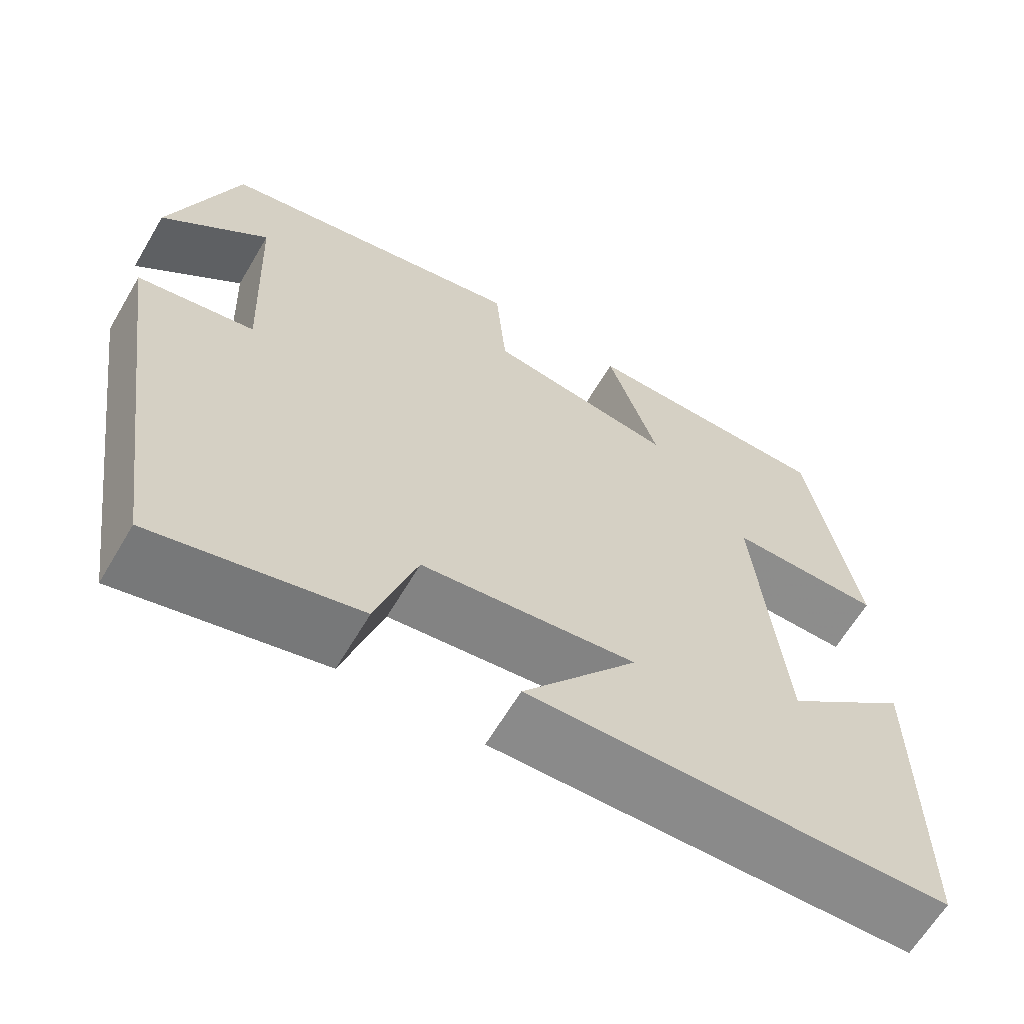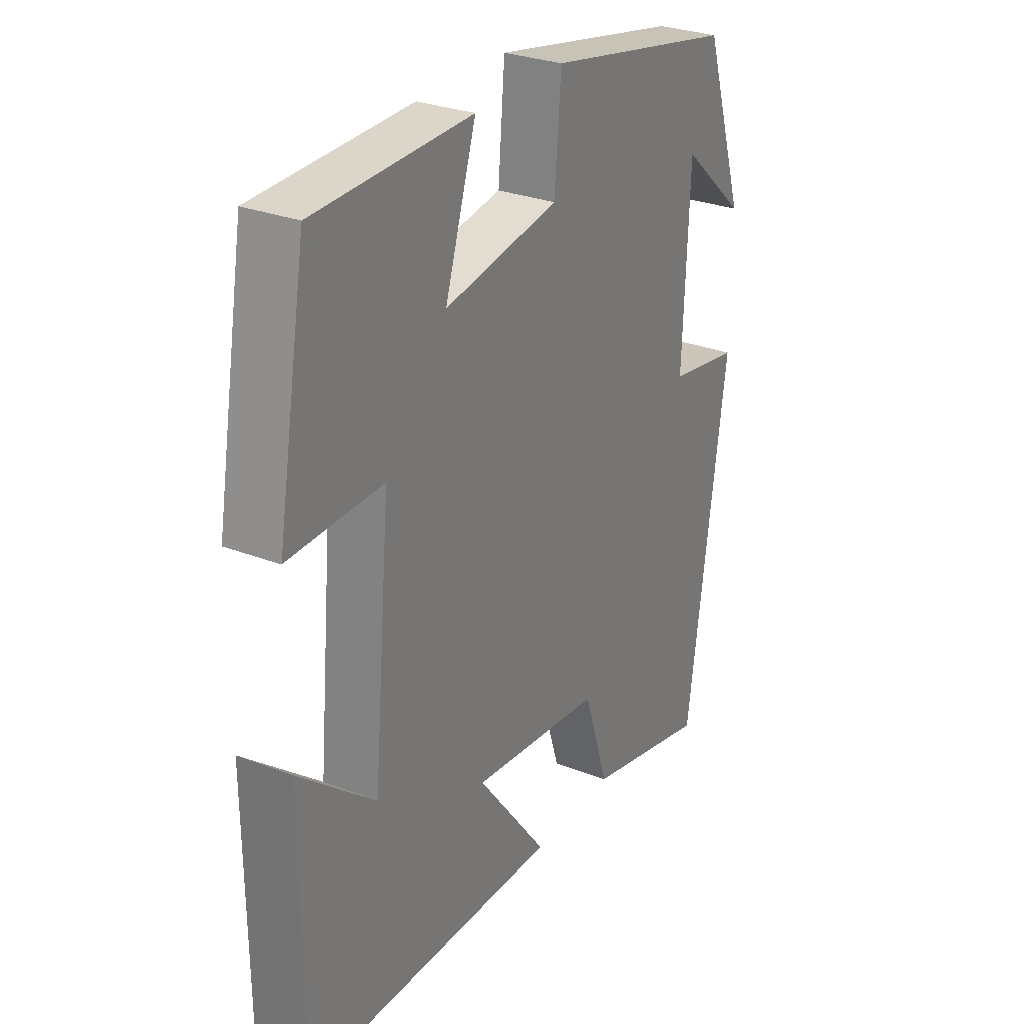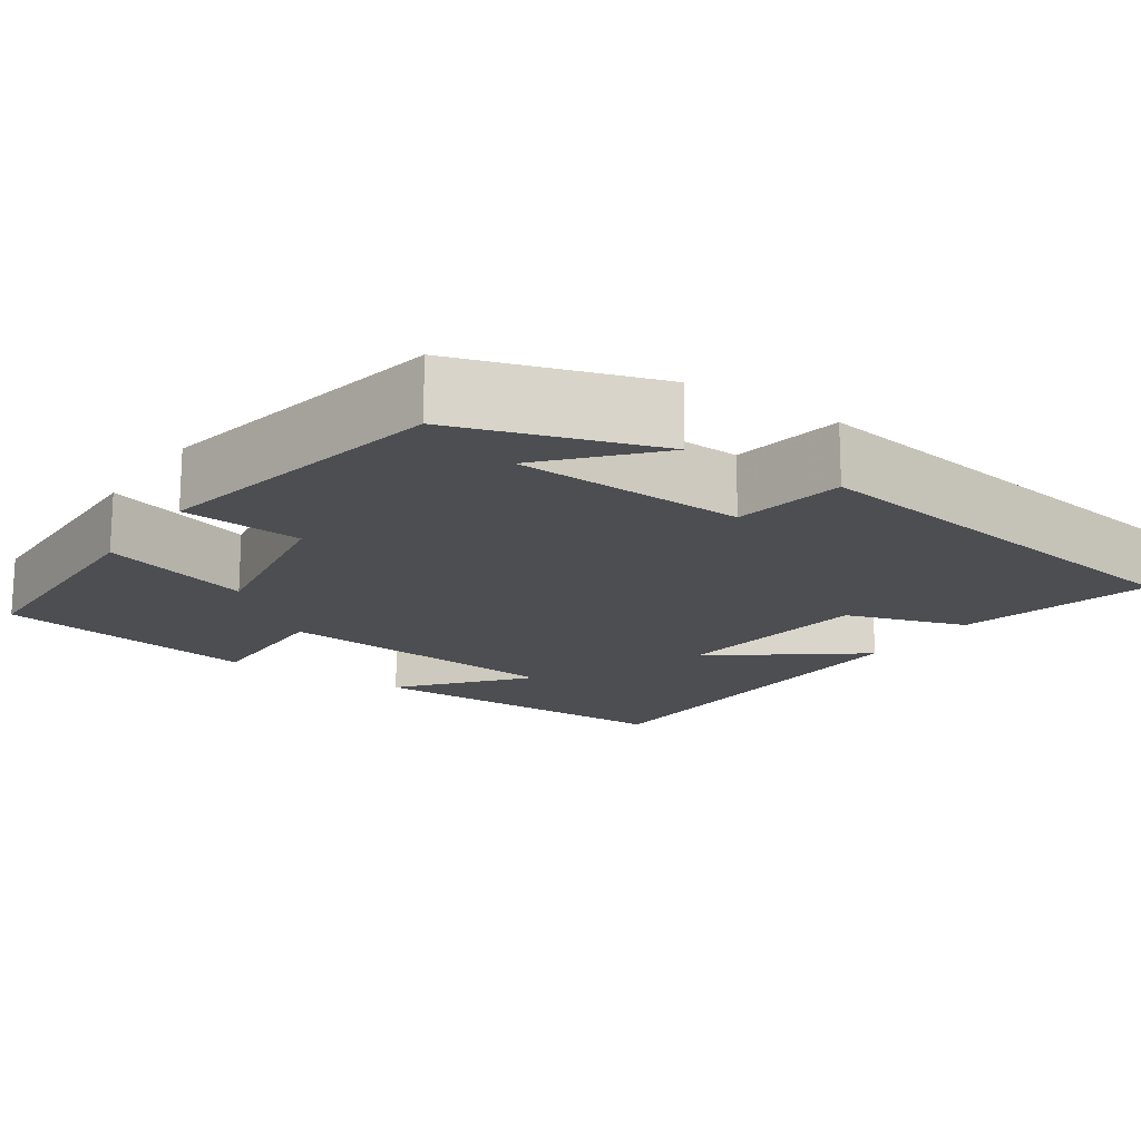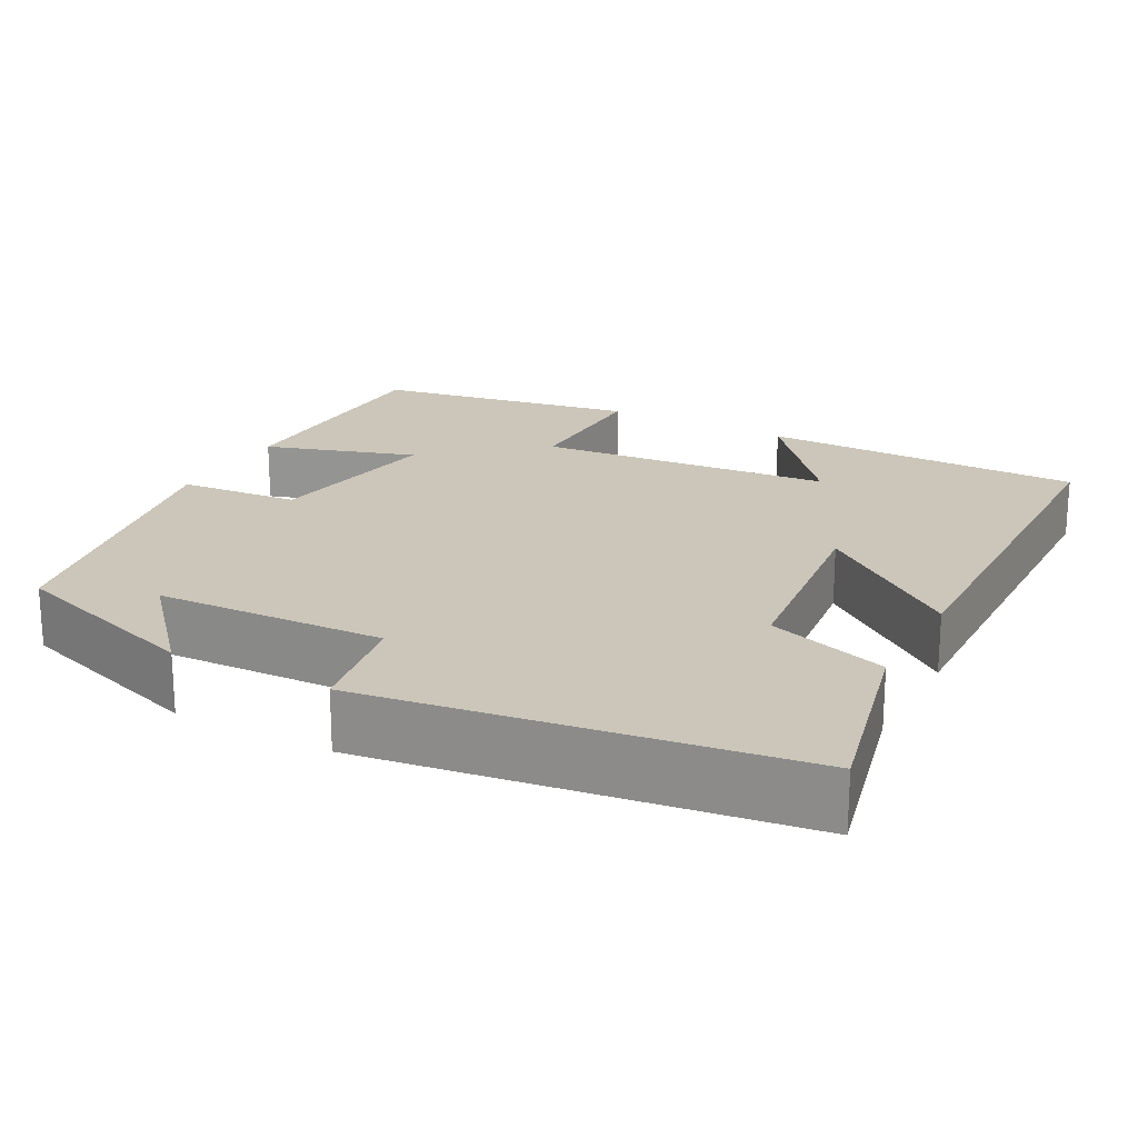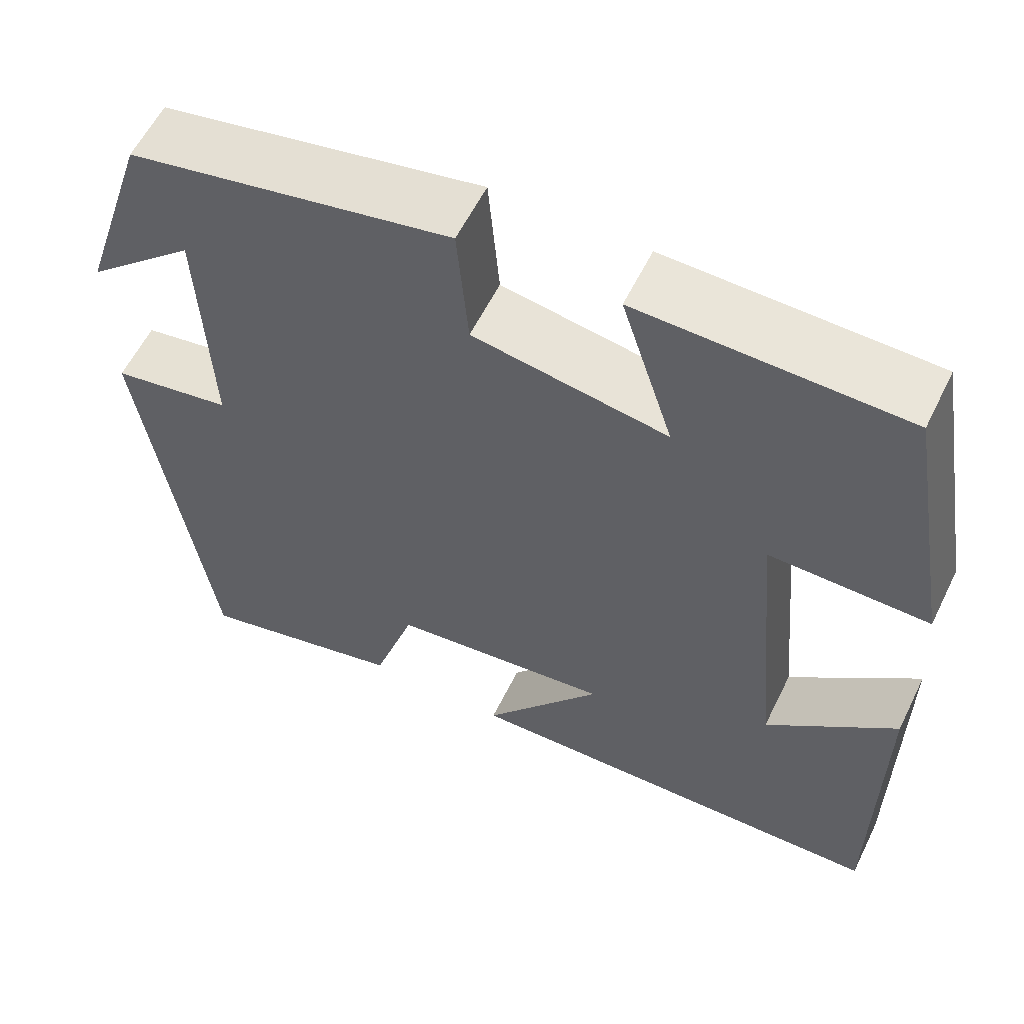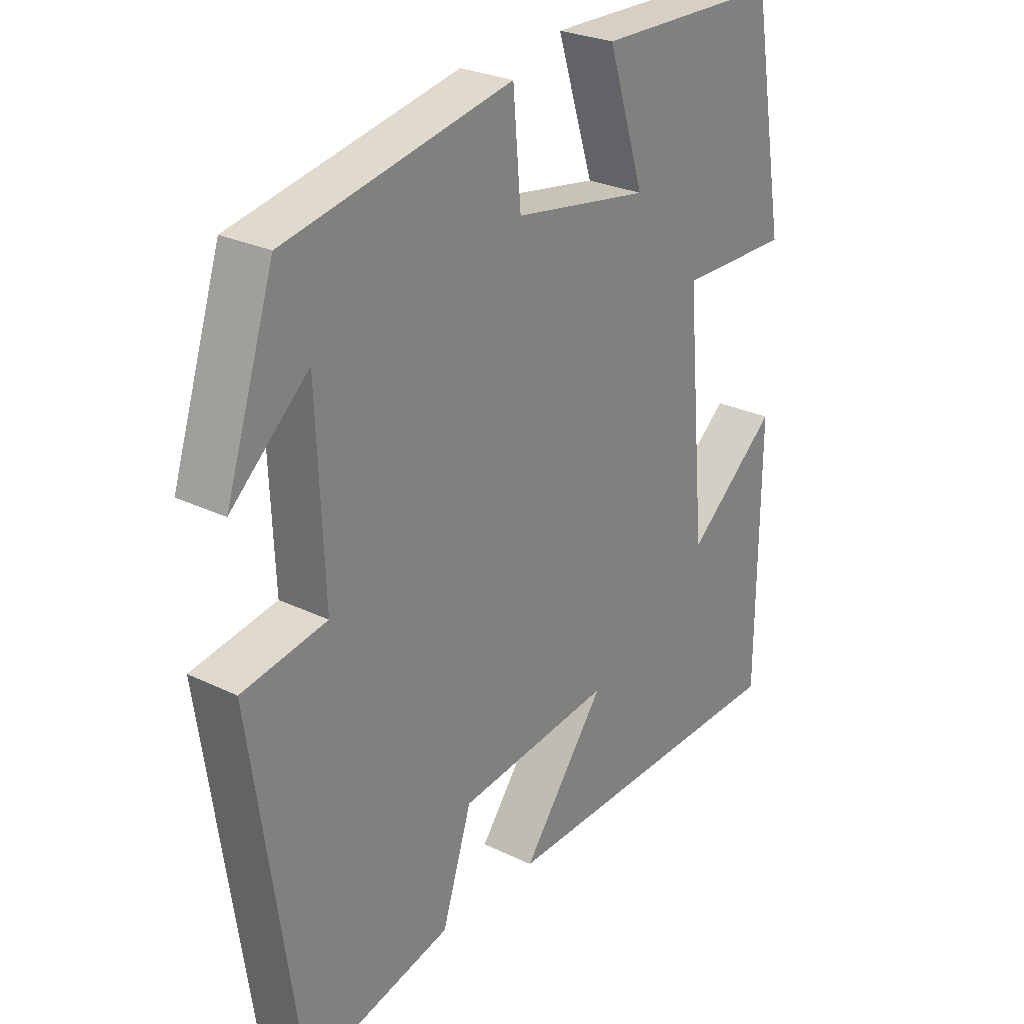
<metadata>
{"format":"obj","ext":"obj","renderer":"f3d","projection":"perspective","resolution":1024,"background":"white","views":[{"elev":-64.0,"azim":149.4,"up":"+Z"},{"elev":28.9,"azim":-60.0,"up":"+Z"},{"elev":-16.6,"azim":55.6,"up":"+Y"},{"elev":20.8,"azim":118.3,"up":"+Y"},{"elev":58.8,"azim":-153.9,"up":"+Z"},{"elev":26.9,"azim":127.1,"up":"+Z"}]}
</metadata>
<code>
v -0.442 0.07 0.493
v -0.134 0.07 0.5
v -0.195 0.07 0.31
v 0.031 0.07 0.348
v 0.044 0.07 0.5
v 0.419 0.07 0.426
v 0.5 0.07 0.178
v 0.372 0.07 0.292
v 0.36 0.07 0.002
v 0.5 0.07 -0.022
v 0.423 0.07 -0.559
v 0.178 0.07 -0.5
v 0.129 0.07 -0.348
v -0.129 0.07 -0.318
v 0.01 0.07 -0.5
v -0.498 0.07 -0.489
v -0.5 0.07 -0.082
v -0.349 0.07 -0.207
v -0.315 0.07 0.165
v -0.5 0.07 0.162
v -0.442 0 0.493
v -0.134 0 0.5
v -0.195 0 0.31
v 0.031 0 0.348
v 0.044 0 0.5
v 0.419 0 0.426
v 0.5 0 0.178
v 0.372 0 0.292
v 0.36 0 0.002
v 0.5 0 -0.022
v 0.423 0 -0.559
v 0.178 0 -0.5
v 0.129 0 -0.348
v -0.129 0 -0.318
v 0.01 0 -0.5
v -0.498 0 -0.489
v -0.5 0 -0.082
v -0.349 0 -0.207
v -0.315 0 0.165
v -0.5 0 0.162
f 1 2 3
f 20 1 3
f 19 20 3
f 18 19 3 4
f 16 17 18
f 14 15 16 18
f 13 14 18 4
f 11 12 13
f 10 11 13
f 9 10 13
f 13 4 5
f 9 13 5
f 8 9 5
f 6 7 8
f 5 6 8
f 23 22 21
f 23 21 40
f 23 40 39
f 24 23 39 38
f 38 37 36
f 38 36 35 34
f 24 38 34 33
f 33 32 31
f 33 31 30
f 33 30 29
f 25 24 33
f 25 33 29
f 25 29 28
f 28 27 26
f 28 26 25
f 1 21 22 2
f 2 22 23 3
f 3 23 24 4
f 4 24 25 5
f 5 25 26 6
f 6 26 27 7
f 7 27 28 8
f 8 28 29 9
f 9 29 30 10
f 10 30 31 11
f 11 31 32 12
f 12 32 33 13
f 13 33 34 14
f 14 34 35 15
f 15 35 36 16
f 16 36 37 17
f 17 37 38 18
f 18 38 39 19
f 19 39 40 20
f 20 40 21 1

</code>
